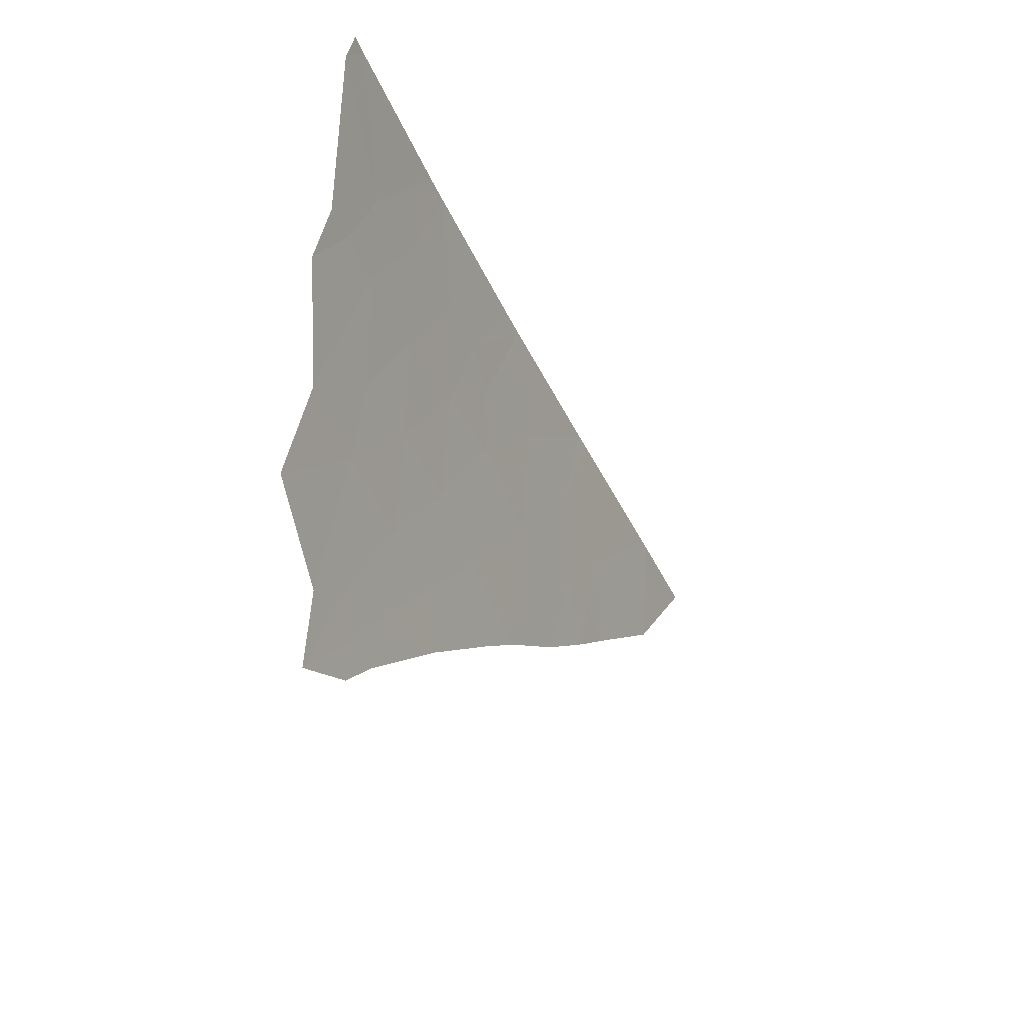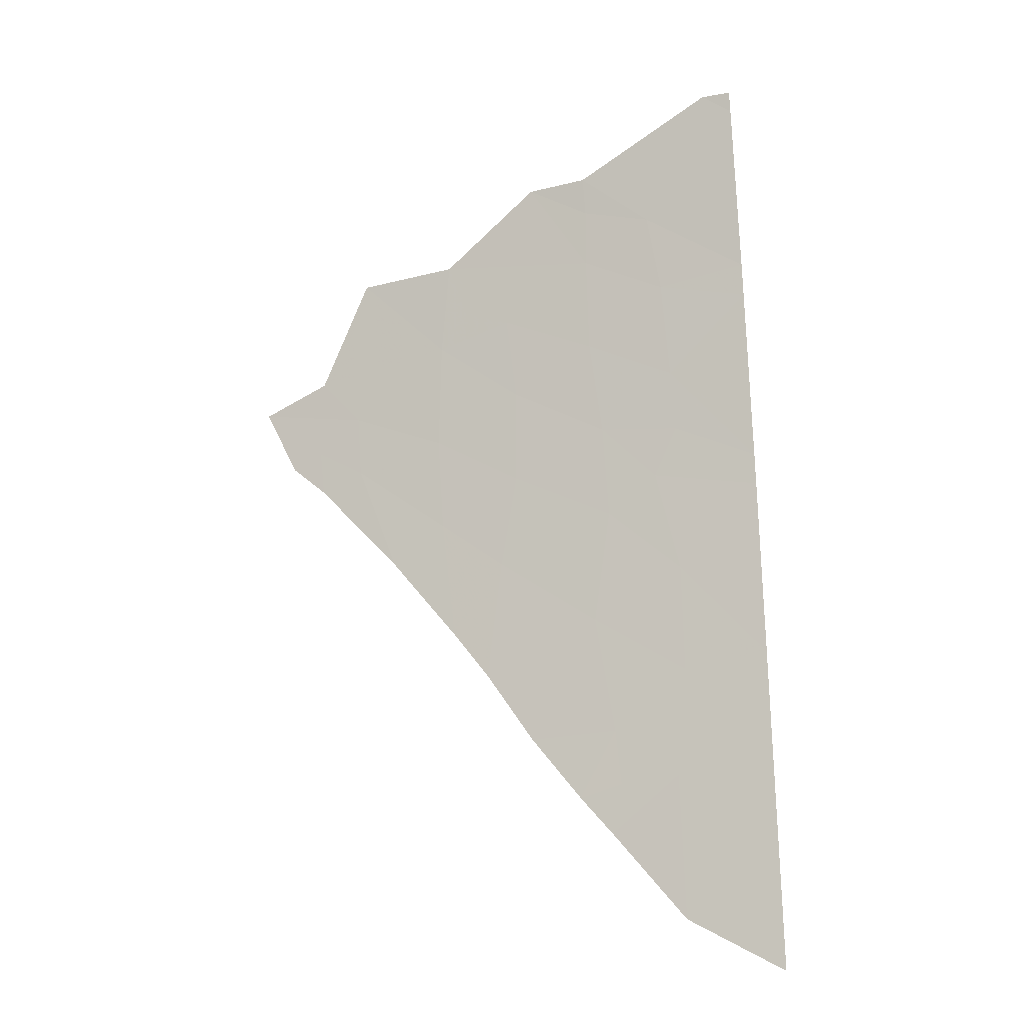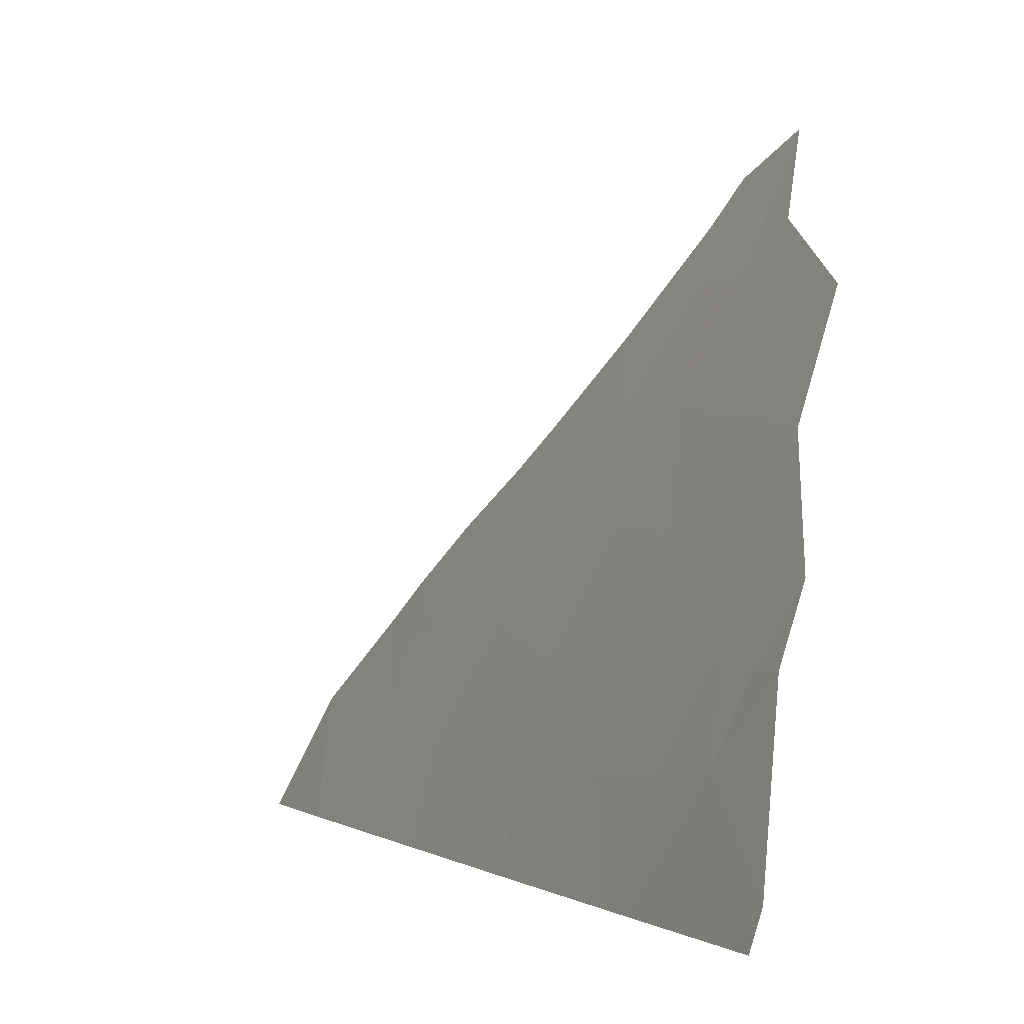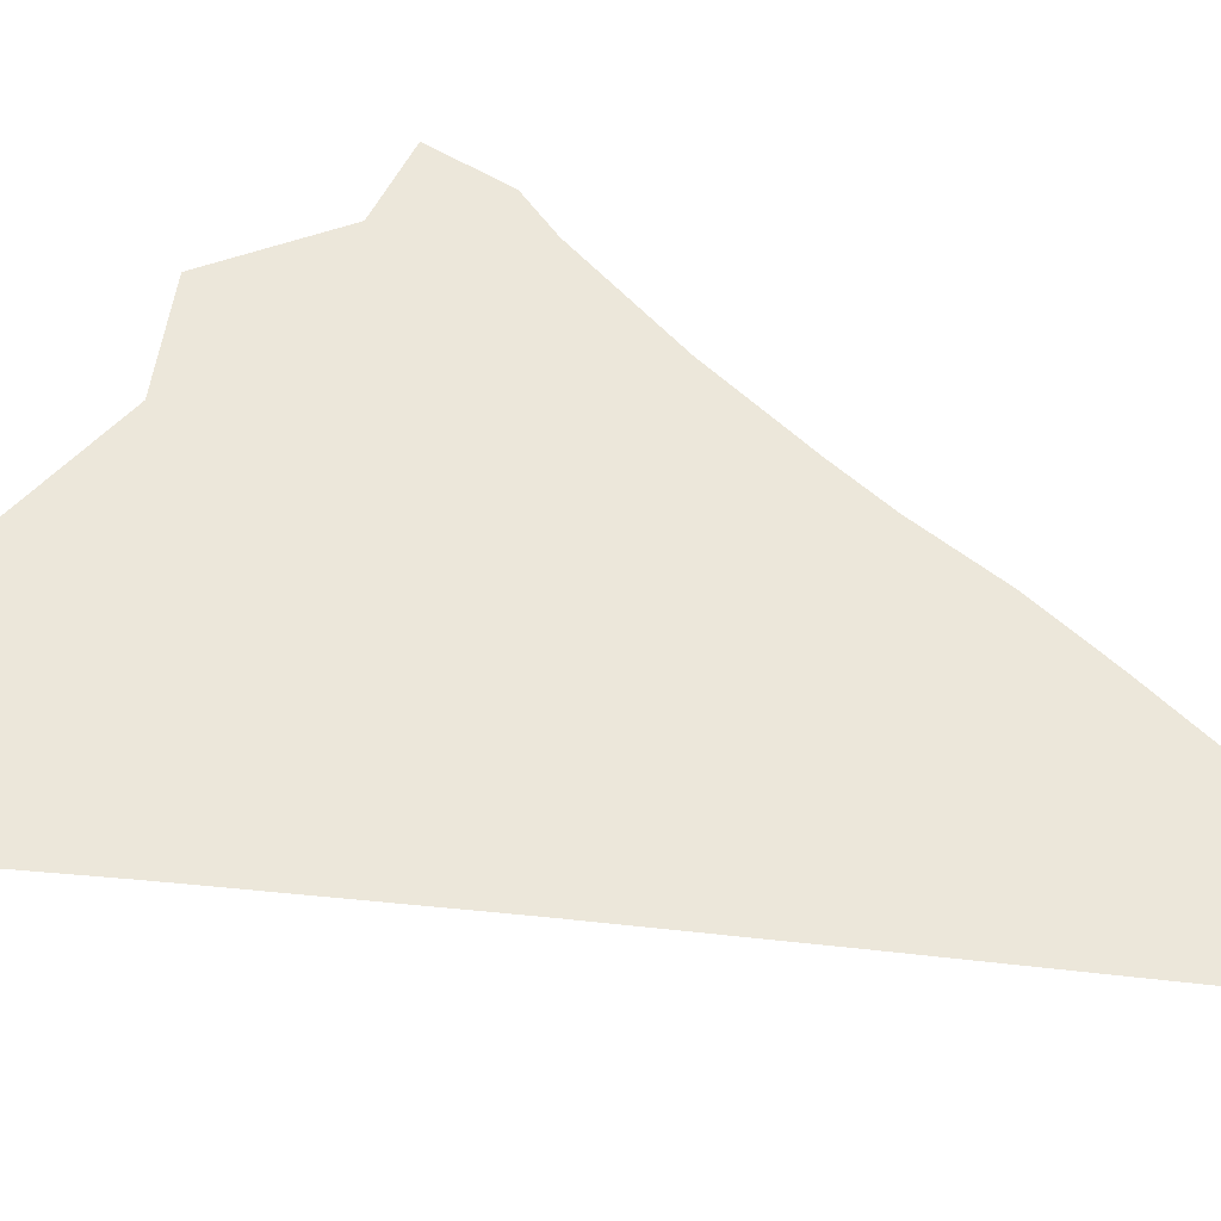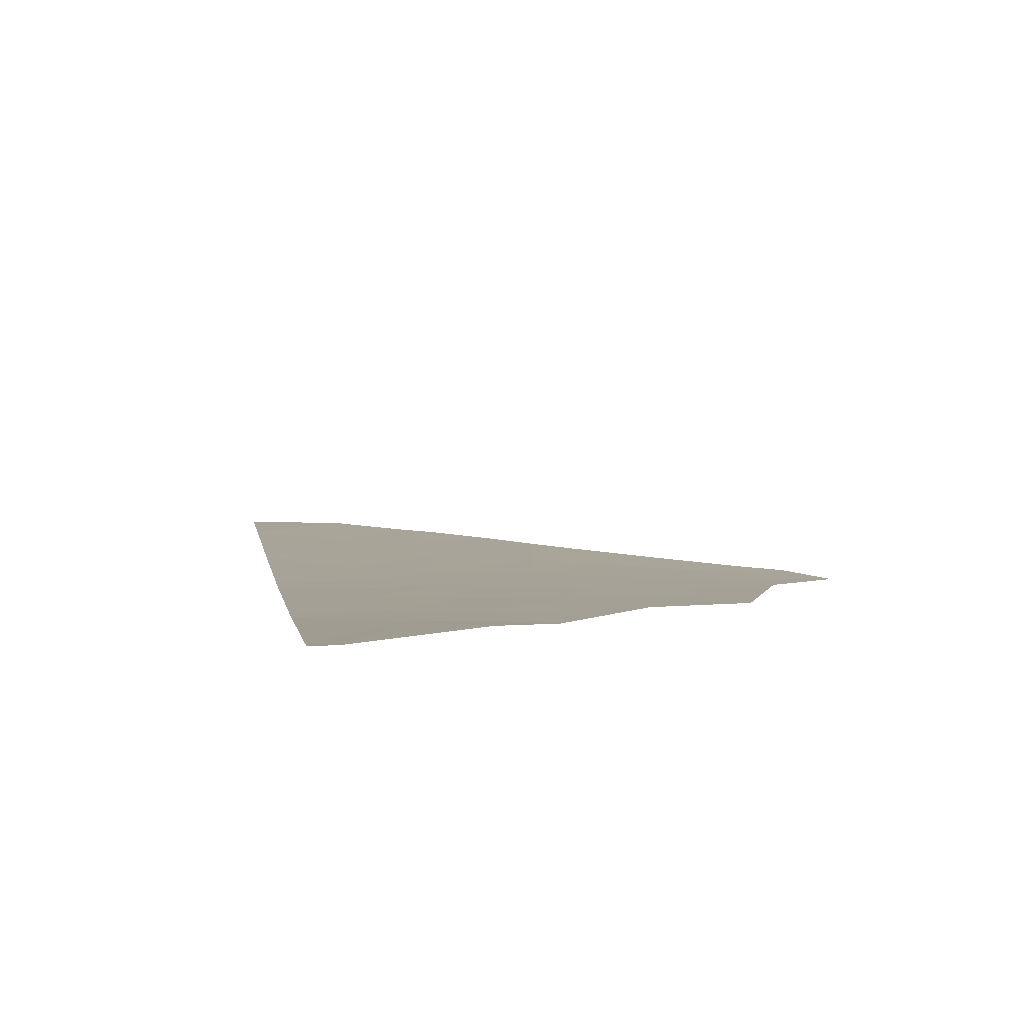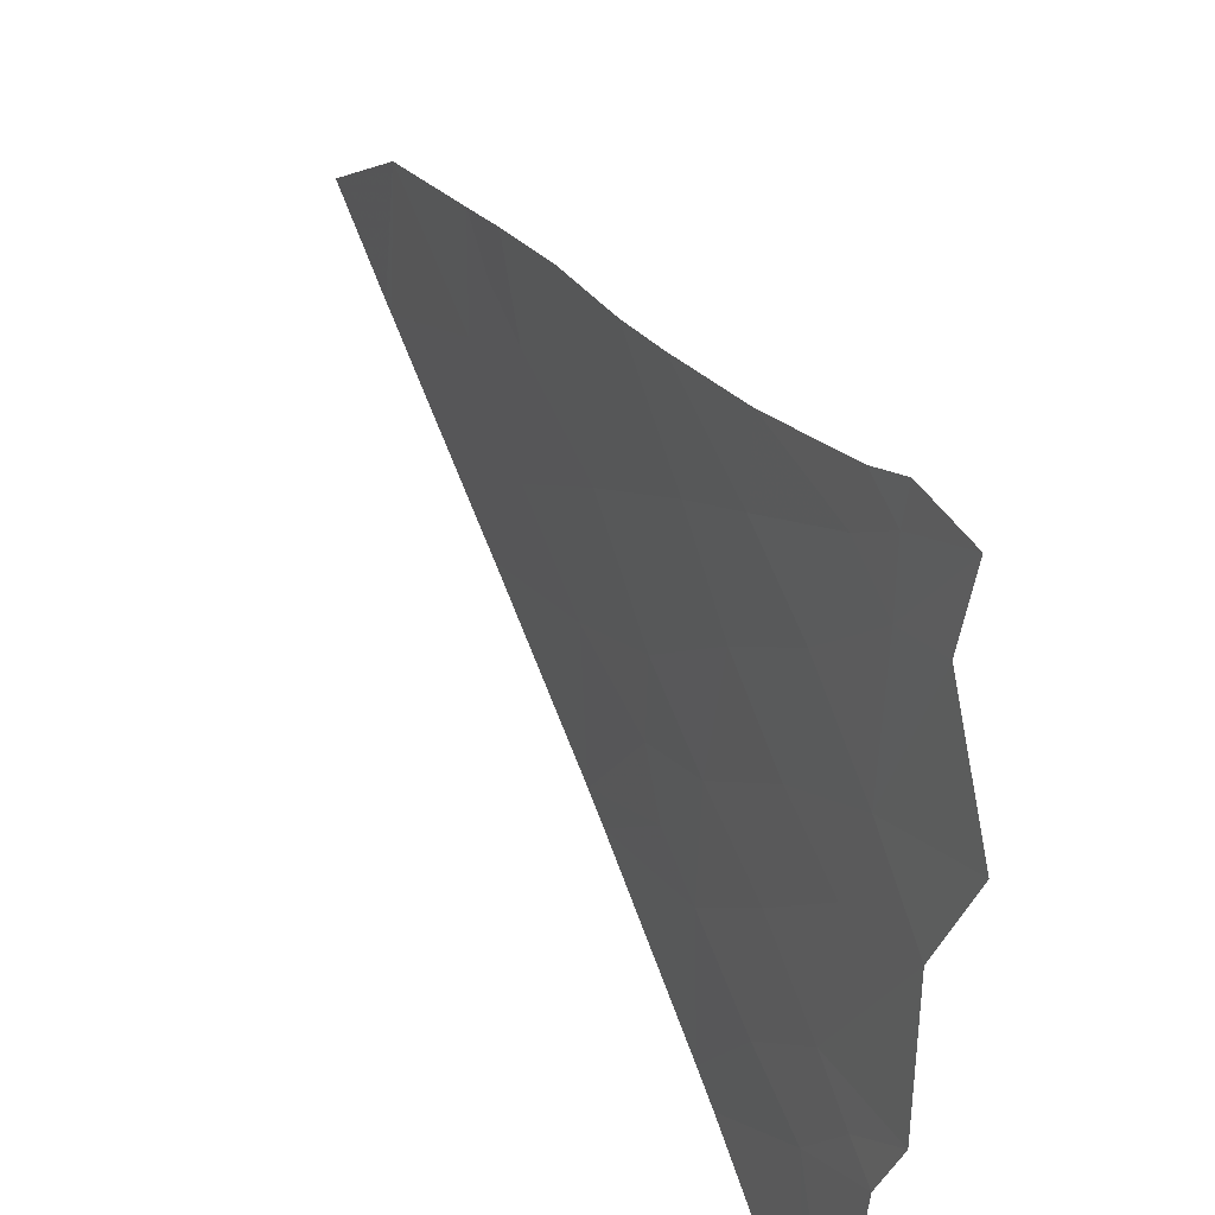
<metadata>
{"format":"obj","ext":"obj","renderer":"f3d","projection":"perspective","resolution":1024,"background":"white","views":[{"elev":44.8,"azim":-1.0,"up":"+Y"},{"elev":14.6,"azim":87.3,"up":"+Y"},{"elev":1.8,"azim":-178.0,"up":"+Z"},{"elev":-53.6,"azim":-72.4,"up":"+Z"},{"elev":74.8,"azim":-111.8,"up":"+Y"},{"elev":68.8,"azim":-177.2,"up":"+Z"}]}
</metadata>
<code>
v 5.384 87.62 -23.91
v 4.804 88.26 -23.16
v 5.393 88.03 -24.41
v 4.859 88.48 -23.55
v 4.624 88.64 -23.13
v 4.589 88.46 -22.84
v 5.454 88.55 -25.17
v 5.028 88.84 -24.38
v 4.624 89 -23.53
v 4.652 89.76 -24.43
v 4.34 89.33 -23.17
v 4.095 90.34 -23.63
v 4.353 91.38 -25.38
v 4.513 91.51 -25.91
v 4.647 91.18 -25.93
v 4.894 91.14 -26.54
v 4.791 92.23 -27.4
v 4.643 92.36 -27.12
v 4.723 92.41 -27.39
v 7.804 85.26 -27.61
v 7.749 84.67 -26.73
v 8.216 84.34 -27.63
v 7.758 85.36 -27.61
v 7.165 85.94 -26.69
v 7.032 85.8 -26.15
v 7.197 85.34 -26.05
v 6.355 87.84 -26.77
v 6.952 87.13 -27.57
v 6.772 86.9 -26.79
v 6.294 87.28 -25.93
v 6.801 86.28 -26.1
v 7.04 86.94 -27.57
v 6.172 86.66 -24.85
v 6.577 86.11 -25.28
v 5.555 89.08 -26.05
v 5.913 88.28 -26.09
v 5.18 89.88 -25.94
v 4.785 90.07 -25.1
v 5.111 89.36 -25.19
v 4.842 90.69 -25.93
v 5.505 90.45 -27.47
v 5.2 90.49 -26.66
v 5.387 90.74 -27.46
v 5.563 89.66 -26.73
v 6.148 88.94 -27.52
v 6.963 85.63 -25.75
v 6.265 88.67 -27.53
v 5.911 88.68 -26.56
v 5.794 89.14 -26.77
v 4.596 90.13 -24.68
v 4.351 90.57 -24.52
v 4.247 88.97 -22.56
v 5.891 87.01 -24.52
v 5.758 87.72 -25.01
f 1 2 4
f 4 3 1
f 2 5 4
f 6 5 2
f 8 7 3
f 8 3 4
f 4 9 8
f 8 9 10
f 9 11 10
f 11 12 10
f 13 14 15
f 14 16 15
f 16 14 18
f 18 17 16
f 18 19 17
f 21 20 22
f 21 23 20
f 25 24 26
f 27 28 29
f 29 30 27
f 30 29 31
f 32 29 28
f 32 24 29
f 24 31 29
f 34 33 30
f 30 31 34
f 7 35 36
f 37 35 39
f 39 38 37
f 39 10 38
f 40 37 38
f 41 42 43
f 42 16 43
f 45 44 41
f 46 31 25
f 46 34 31
f 32 23 24
f 27 47 28
f 36 27 30
f 35 48 36
f 48 35 49
f 49 47 48
f 35 44 49
f 44 45 49
f 45 47 49
f 48 47 27
f 27 36 48
f 44 35 37
f 44 42 41
f 42 44 37
f 37 40 42
f 16 42 40
f 51 50 10
f 12 51 10
f 26 46 25
f 24 25 31
f 23 21 24
f 21 26 24
f 16 17 43
f 15 16 40
f 13 15 40
f 9 52 11
f 9 5 52
f 50 38 10
f 38 50 51
f 13 40 51
f 40 38 51
f 7 8 39
f 8 10 39
f 35 7 39
f 5 6 52
f 5 9 4
f 53 1 3
f 33 53 54
f 54 30 33
f 53 3 54
f 7 54 3
f 54 7 36
f 36 30 54

</code>
